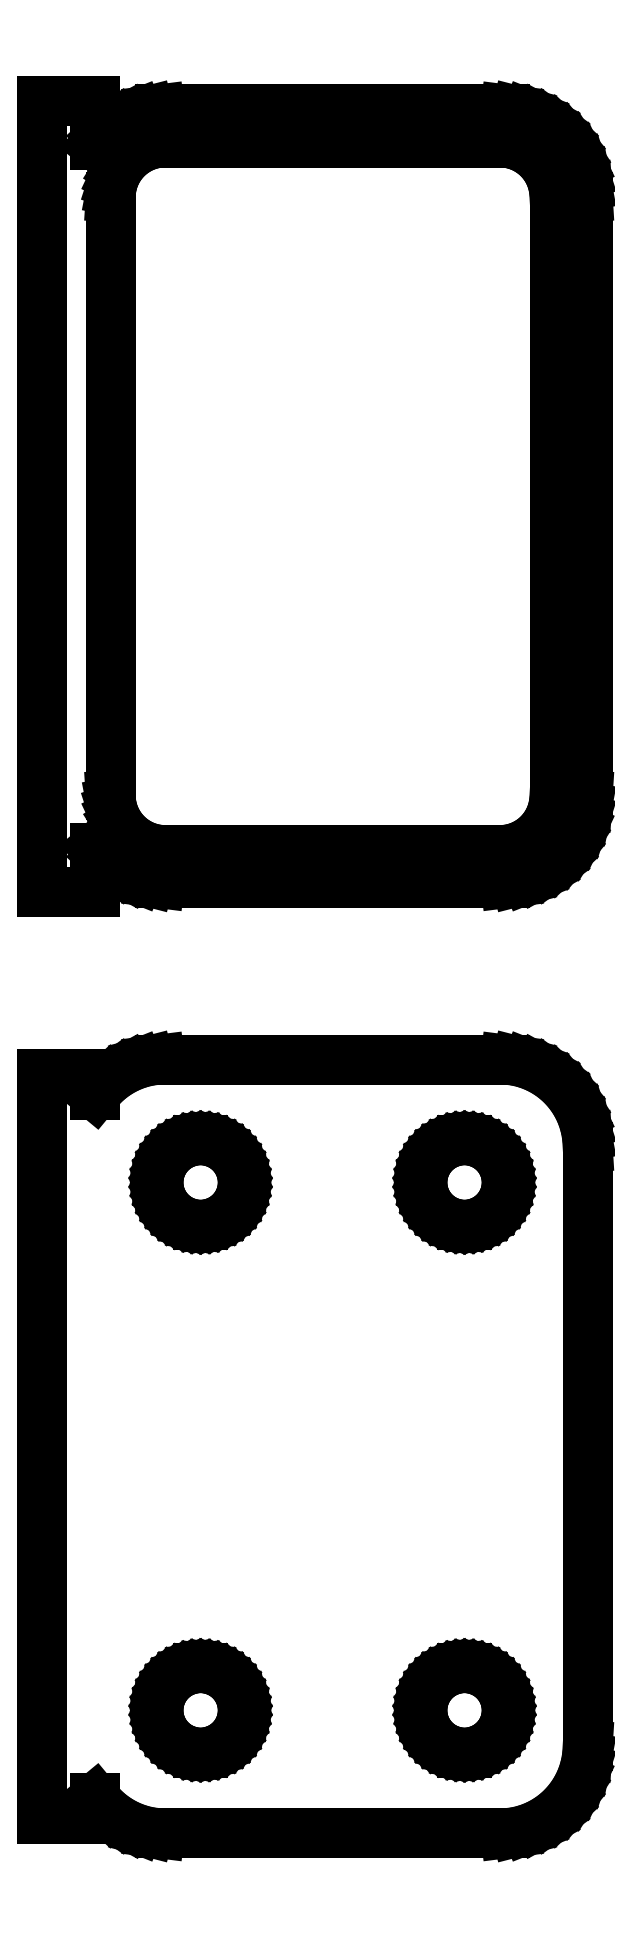
<metadata>
{"format":"dxf","ext":"dxf","renderer":"ezdxf+matplotlib","layout":"modelspace","background":"white","min_lineweight":24,"dpi":150}
</metadata>
<code>
0
SECTION
2
ENTITIES
0
LINE
8
0
10
-13.5
20
142
11
-13.14
21
141.6
0
LINE
8
0
10
-13.14
20
141.6
11
-12.69
21
141.1
0
LINE
8
0
10
-12.69
20
141.1
11
-12.18
21
140.8
0
LINE
8
0
10
-12.18
20
140.8
11
-11.63
21
140.5
0
LINE
8
0
10
-11.63
20
140.5
11
-11.05
21
140.2
0
LINE
8
0
10
-11.05
20
140.2
11
-10.44
21
140.1
0
LINE
8
0
10
-10.44
20
140.1
11
-9.814
21
140
0
LINE
8
0
10
-9.814
20
140
11
9.814
21
140
0
LINE
8
0
10
9.814
20
140
11
10.44
21
140.1
0
LINE
8
0
10
10.44
20
140.1
11
11.05
21
140.2
0
LINE
8
0
10
11.05
20
140.2
11
11.63
21
140.5
0
LINE
8
0
10
11.63
20
140.5
11
12.18
21
140.8
0
LINE
8
0
10
12.18
20
140.8
11
12.69
21
141.1
0
LINE
8
0
10
12.69
20
141.1
11
13.14
21
141.6
0
LINE
8
0
10
13.14
20
141.6
11
13.55
21
142.1
0
LINE
8
0
10
13.55
20
142.1
11
13.88
21
142.6
0
LINE
8
0
10
13.88
20
142.6
11
14.15
21
143.2
0
LINE
8
0
10
14.15
20
143.2
11
14.34
21
143.8
0
LINE
8
0
10
14.34
20
143.8
11
14.46
21
144.4
0
LINE
8
0
10
14.46
20
144.4
11
14.5
21
145
0
LINE
8
0
10
14.5
20
145
11
14.5
21
179
0
LINE
8
0
10
14.5
20
179
11
14.46
21
179.6
0
LINE
8
0
10
14.46
20
179.6
11
14.34
21
180.2
0
LINE
8
0
10
14.34
20
180.2
11
14.15
21
180.8
0
LINE
8
0
10
14.15
20
180.8
11
13.88
21
181.4
0
LINE
8
0
10
13.88
20
181.4
11
13.55
21
181.9
0
LINE
8
0
10
13.55
20
181.9
11
13.14
21
182.4
0
LINE
8
0
10
13.14
20
182.4
11
12.69
21
182.9
0
LINE
8
0
10
12.69
20
182.9
11
12.18
21
183.2
0
LINE
8
0
10
12.18
20
183.2
11
11.63
21
183.5
0
LINE
8
0
10
11.63
20
183.5
11
11.05
21
183.8
0
LINE
8
0
10
11.05
20
183.8
11
10.44
21
183.9
0
LINE
8
0
10
10.44
20
183.9
11
9.814
21
184
0
LINE
8
0
10
9.814
20
184
11
-9.814
21
184
0
LINE
8
0
10
-9.814
20
184
11
-10.44
21
183.9
0
LINE
8
0
10
-10.44
20
183.9
11
-11.05
21
183.8
0
LINE
8
0
10
-11.05
20
183.8
11
-11.63
21
183.5
0
LINE
8
0
10
-11.63
20
183.5
11
-12.18
21
183.2
0
LINE
8
0
10
-12.18
20
183.2
11
-12.69
21
182.9
0
LINE
8
0
10
-12.69
20
182.9
11
-13.14
21
182.4
0
LINE
8
0
10
-13.14
20
182.4
11
-13.5
21
182
0
LINE
8
0
10
-13.5
20
182
11
-13.5
21
184.5
0
LINE
8
0
10
-13.5
20
184.5
11
-16.5
21
184.5
0
LINE
8
0
10
-16.5
20
184.5
11
-16.5
21
139.5
0
LINE
8
0
10
-16.5
20
139.5
11
-13.5
21
139.5
0
LINE
8
0
10
-13.5
20
139.5
11
-13.5
21
142
0
LINE
8
0
10
-9.695
20
141.9
11
-10.08
21
141.9
0
LINE
8
0
10
-10.08
20
141.9
11
-10.46
21
142
0
LINE
8
0
10
-10.46
20
142
11
-10.83
21
142.2
0
LINE
8
0
10
-10.83
20
142.2
11
-11.17
21
142.4
0
LINE
8
0
10
-11.17
20
142.4
11
-11.48
21
142.6
0
LINE
8
0
10
-11.48
20
142.6
11
-11.77
21
142.9
0
LINE
8
0
10
-11.77
20
142.9
11
-12.02
21
143.2
0
LINE
8
0
10
-12.02
20
143.2
11
-12.23
21
143.5
0
LINE
8
0
10
-12.23
20
143.5
11
-12.39
21
143.9
0
LINE
8
0
10
-12.39
20
143.9
11
-12.52
21
144.2
0
LINE
8
0
10
-12.52
20
144.2
11
-12.59
21
144.6
0
LINE
8
0
10
-12.59
20
144.6
11
-12.61
21
145
0
LINE
8
0
10
-12.61
20
145
11
-12.61
21
179
0
LINE
8
0
10
-12.61
20
179
11
-12.59
21
179.4
0
LINE
8
0
10
-12.59
20
179.4
11
-12.52
21
179.8
0
LINE
8
0
10
-12.52
20
179.8
11
-12.39
21
180.1
0
LINE
8
0
10
-12.39
20
180.1
11
-12.23
21
180.5
0
LINE
8
0
10
-12.23
20
180.5
11
-12.02
21
180.8
0
LINE
8
0
10
-12.02
20
180.8
11
-11.77
21
181.1
0
LINE
8
0
10
-11.77
20
181.1
11
-11.48
21
181.4
0
LINE
8
0
10
-11.48
20
181.4
11
-11.17
21
181.6
0
LINE
8
0
10
-11.17
20
181.6
11
-10.83
21
181.8
0
LINE
8
0
10
-10.83
20
181.8
11
-10.46
21
182
0
LINE
8
0
10
-10.46
20
182
11
-10.08
21
182.1
0
LINE
8
0
10
-10.08
20
182.1
11
-9.695
21
182.1
0
LINE
8
0
10
-9.695
20
182.1
11
9.695
21
182.1
0
LINE
8
0
10
9.695
20
182.1
11
10.08
21
182.1
0
LINE
8
0
10
10.08
20
182.1
11
10.46
21
182
0
LINE
8
0
10
10.46
20
182
11
10.83
21
181.8
0
LINE
8
0
10
10.83
20
181.8
11
11.17
21
181.6
0
LINE
8
0
10
11.17
20
181.6
11
11.48
21
181.4
0
LINE
8
0
10
11.48
20
181.4
11
11.77
21
181.1
0
LINE
8
0
10
11.77
20
181.1
11
12.02
21
180.8
0
LINE
8
0
10
12.02
20
180.8
11
12.23
21
180.5
0
LINE
8
0
10
12.23
20
180.5
11
12.39
21
180.1
0
LINE
8
0
10
12.39
20
180.1
11
12.52
21
179.8
0
LINE
8
0
10
12.52
20
179.8
11
12.59
21
179.4
0
LINE
8
0
10
12.59
20
179.4
11
12.61
21
179
0
LINE
8
0
10
12.61
20
179
11
12.61
21
145
0
LINE
8
0
10
12.61
20
145
11
12.59
21
144.6
0
LINE
8
0
10
12.59
20
144.6
11
12.52
21
144.2
0
LINE
8
0
10
12.52
20
144.2
11
12.39
21
143.9
0
LINE
8
0
10
12.39
20
143.9
11
12.23
21
143.5
0
LINE
8
0
10
12.23
20
143.5
11
12.02
21
143.2
0
LINE
8
0
10
12.02
20
143.2
11
11.77
21
142.9
0
LINE
8
0
10
11.77
20
142.9
11
11.48
21
142.6
0
LINE
8
0
10
11.48
20
142.6
11
11.17
21
142.4
0
LINE
8
0
10
11.17
20
142.4
11
10.83
21
142.2
0
LINE
8
0
10
10.83
20
142.2
11
10.46
21
142
0
LINE
8
0
10
10.46
20
142
11
10.08
21
141.9
0
LINE
8
0
10
10.08
20
141.9
11
9.695
21
141.9
0
LINE
8
0
10
9.695
20
141.9
11
-9.695
21
141.9
0
LINE
8
0
10
10.44
20
86.09
11
11.05
21
86.24
0
LINE
8
0
10
11.05
20
86.24
11
11.63
21
86.48
0
LINE
8
0
10
11.63
20
86.48
11
12.18
21
86.78
0
LINE
8
0
10
12.18
20
86.78
11
12.69
21
87.15
0
LINE
8
0
10
12.69
20
87.15
11
13.14
21
87.58
0
LINE
8
0
10
13.14
20
87.58
11
13.55
21
88.06
0
LINE
8
0
10
13.55
20
88.06
11
13.88
21
88.59
0
LINE
8
0
10
13.88
20
88.59
11
14.15
21
89.16
0
LINE
8
0
10
14.15
20
89.16
11
14.34
21
89.76
0
LINE
8
0
10
14.34
20
89.76
11
14.46
21
90.37
0
LINE
8
0
10
14.46
20
90.37
11
14.5
21
91
0
LINE
8
0
10
14.5
20
91
11
14.5
21
125
0
LINE
8
0
10
14.5
20
125
11
14.46
21
125.6
0
LINE
8
0
10
14.46
20
125.6
11
14.34
21
126.2
0
LINE
8
0
10
14.34
20
126.2
11
14.15
21
126.8
0
LINE
8
0
10
14.15
20
126.8
11
13.88
21
127.4
0
LINE
8
0
10
13.88
20
127.4
11
13.55
21
127.9
0
LINE
8
0
10
13.55
20
127.9
11
13.14
21
128.4
0
LINE
8
0
10
13.14
20
128.4
11
12.69
21
128.9
0
LINE
8
0
10
12.69
20
128.9
11
12.18
21
129.2
0
LINE
8
0
10
12.18
20
129.2
11
11.63
21
129.5
0
LINE
8
0
10
11.63
20
129.5
11
11.05
21
129.8
0
LINE
8
0
10
11.05
20
129.8
11
10.44
21
129.9
0
LINE
8
0
10
10.44
20
129.9
11
9.814
21
130
0
LINE
8
0
10
9.814
20
130
11
-9.814
21
130
0
LINE
8
0
10
-9.814
20
130
11
-10.44
21
129.9
0
LINE
8
0
10
-10.44
20
129.9
11
-11.05
21
129.8
0
LINE
8
0
10
-11.05
20
129.8
11
-11.63
21
129.5
0
LINE
8
0
10
-11.63
20
129.5
11
-12.18
21
129.2
0
LINE
8
0
10
-12.18
20
129.2
11
-12.69
21
128.9
0
LINE
8
0
10
-12.69
20
128.9
11
-13.14
21
128.4
0
LINE
8
0
10
-13.14
20
128.4
11
-13.5
21
128
0
LINE
8
0
10
-13.5
20
128
11
-13.5
21
129.2
0
LINE
8
0
10
-13.5
20
129.2
11
-16.5
21
129.2
0
LINE
8
0
10
-16.5
20
129.2
11
-16.5
21
86.85
0
LINE
8
0
10
-16.5
20
86.85
11
-13.5
21
86.85
0
LINE
8
0
10
-13.5
20
86.85
11
-13.5
21
88.01
0
LINE
8
0
10
-13.5
20
88.01
11
-13.14
21
87.58
0
LINE
8
0
10
-13.14
20
87.58
11
-12.69
21
87.15
0
LINE
8
0
10
-12.69
20
87.15
11
-12.18
21
86.78
0
LINE
8
0
10
-12.18
20
86.78
11
-11.63
21
86.48
0
LINE
8
0
10
-11.63
20
86.48
11
-11.05
21
86.24
0
LINE
8
0
10
-11.05
20
86.24
11
-10.44
21
86.09
0
LINE
8
0
10
-10.44
20
86.09
11
-9.814
21
86.01
0
LINE
8
0
10
-9.814
20
86.01
11
9.814
21
86.01
0
LINE
8
0
10
9.814
20
86.01
11
10.44
21
86.09
0
LINE
8
0
10
-7.651
20
120.6
11
-7.95
21
120.6
0
LINE
8
0
10
-7.95
20
120.6
11
-8.242
21
120.7
0
LINE
8
0
10
-8.242
20
120.7
11
-8.522
21
120.8
0
LINE
8
0
10
-8.522
20
120.8
11
-8.786
21
121
0
LINE
8
0
10
-8.786
20
121
11
-9.03
21
121.2
0
LINE
8
0
10
-9.03
20
121.2
11
-9.25
21
121.4
0
LINE
8
0
10
-9.25
20
121.4
11
-9.442
21
121.6
0
LINE
8
0
10
-9.442
20
121.6
11
-9.603
21
121.8
0
LINE
8
0
10
-9.603
20
121.8
11
-9.731
21
122.1
0
LINE
8
0
10
-9.731
20
122.1
11
-9.825
21
122.4
0
LINE
8
0
10
-9.825
20
122.4
11
-9.881
21
122.7
0
LINE
8
0
10
-9.881
20
122.7
11
-9.9
21
123
0
LINE
8
0
10
-9.9
20
123
11
-9.881
21
123.3
0
LINE
8
0
10
-9.881
20
123.3
11
-9.825
21
123.6
0
LINE
8
0
10
-9.825
20
123.6
11
-9.731
21
123.9
0
LINE
8
0
10
-9.731
20
123.9
11
-9.603
21
124.2
0
LINE
8
0
10
-9.603
20
124.2
11
-9.442
21
124.4
0
LINE
8
0
10
-9.442
20
124.4
11
-9.25
21
124.6
0
LINE
8
0
10
-9.25
20
124.6
11
-9.03
21
124.8
0
LINE
8
0
10
-9.03
20
124.8
11
-8.786
21
125
0
LINE
8
0
10
-8.786
20
125
11
-8.522
21
125.2
0
LINE
8
0
10
-8.522
20
125.2
11
-8.242
21
125.3
0
LINE
8
0
10
-8.242
20
125.3
11
-7.95
21
125.4
0
LINE
8
0
10
-7.95
20
125.4
11
-7.651
21
125.4
0
LINE
8
0
10
-7.651
20
125.4
11
-7.349
21
125.4
0
LINE
8
0
10
-7.349
20
125.4
11
-7.05
21
125.4
0
LINE
8
0
10
-7.05
20
125.4
11
-6.758
21
125.3
0
LINE
8
0
10
-6.758
20
125.3
11
-6.478
21
125.2
0
LINE
8
0
10
-6.478
20
125.2
11
-6.214
21
125
0
LINE
8
0
10
-6.214
20
125
11
-5.97
21
124.8
0
LINE
8
0
10
-5.97
20
124.8
11
-5.75
21
124.6
0
LINE
8
0
10
-5.75
20
124.6
11
-5.558
21
124.4
0
LINE
8
0
10
-5.558
20
124.4
11
-5.397
21
124.2
0
LINE
8
0
10
-5.397
20
124.2
11
-5.269
21
123.9
0
LINE
8
0
10
-5.269
20
123.9
11
-5.175
21
123.6
0
LINE
8
0
10
-5.175
20
123.6
11
-5.119
21
123.3
0
LINE
8
0
10
-5.119
20
123.3
11
-5.1
21
123
0
LINE
8
0
10
-5.1
20
123
11
-5.119
21
122.7
0
LINE
8
0
10
-5.119
20
122.7
11
-5.175
21
122.4
0
LINE
8
0
10
-5.175
20
122.4
11
-5.269
21
122.1
0
LINE
8
0
10
-5.269
20
122.1
11
-5.397
21
121.8
0
LINE
8
0
10
-5.397
20
121.8
11
-5.558
21
121.6
0
LINE
8
0
10
-5.558
20
121.6
11
-5.75
21
121.4
0
LINE
8
0
10
-5.75
20
121.4
11
-5.97
21
121.2
0
LINE
8
0
10
-5.97
20
121.2
11
-6.214
21
121
0
LINE
8
0
10
-6.214
20
121
11
-6.478
21
120.8
0
LINE
8
0
10
-6.478
20
120.8
11
-6.758
21
120.7
0
LINE
8
0
10
-6.758
20
120.7
11
-7.05
21
120.6
0
LINE
8
0
10
-7.05
20
120.6
11
-7.349
21
120.6
0
LINE
8
0
10
-7.349
20
120.6
11
-7.651
21
120.6
0
LINE
8
0
10
7.349
20
120.6
11
7.05
21
120.6
0
LINE
8
0
10
7.05
20
120.6
11
6.758
21
120.7
0
LINE
8
0
10
6.758
20
120.7
11
6.478
21
120.8
0
LINE
8
0
10
6.478
20
120.8
11
6.214
21
121
0
LINE
8
0
10
6.214
20
121
11
5.97
21
121.2
0
LINE
8
0
10
5.97
20
121.2
11
5.75
21
121.4
0
LINE
8
0
10
5.75
20
121.4
11
5.558
21
121.6
0
LINE
8
0
10
5.558
20
121.6
11
5.397
21
121.8
0
LINE
8
0
10
5.397
20
121.8
11
5.269
21
122.1
0
LINE
8
0
10
5.269
20
122.1
11
5.175
21
122.4
0
LINE
8
0
10
5.175
20
122.4
11
5.119
21
122.7
0
LINE
8
0
10
5.119
20
122.7
11
5.1
21
123
0
LINE
8
0
10
5.1
20
123
11
5.119
21
123.3
0
LINE
8
0
10
5.119
20
123.3
11
5.175
21
123.6
0
LINE
8
0
10
5.175
20
123.6
11
5.269
21
123.9
0
LINE
8
0
10
5.269
20
123.9
11
5.397
21
124.2
0
LINE
8
0
10
5.397
20
124.2
11
5.558
21
124.4
0
LINE
8
0
10
5.558
20
124.4
11
5.75
21
124.6
0
LINE
8
0
10
5.75
20
124.6
11
5.97
21
124.8
0
LINE
8
0
10
5.97
20
124.8
11
6.214
21
125
0
LINE
8
0
10
6.214
20
125
11
6.478
21
125.2
0
LINE
8
0
10
6.478
20
125.2
11
6.758
21
125.3
0
LINE
8
0
10
6.758
20
125.3
11
7.05
21
125.4
0
LINE
8
0
10
7.05
20
125.4
11
7.349
21
125.4
0
LINE
8
0
10
7.349
20
125.4
11
7.651
21
125.4
0
LINE
8
0
10
7.651
20
125.4
11
7.95
21
125.4
0
LINE
8
0
10
7.95
20
125.4
11
8.242
21
125.3
0
LINE
8
0
10
8.242
20
125.3
11
8.522
21
125.2
0
LINE
8
0
10
8.522
20
125.2
11
8.786
21
125
0
LINE
8
0
10
8.786
20
125
11
9.03
21
124.8
0
LINE
8
0
10
9.03
20
124.8
11
9.25
21
124.6
0
LINE
8
0
10
9.25
20
124.6
11
9.442
21
124.4
0
LINE
8
0
10
9.442
20
124.4
11
9.603
21
124.2
0
LINE
8
0
10
9.603
20
124.2
11
9.731
21
123.9
0
LINE
8
0
10
9.731
20
123.9
11
9.825
21
123.6
0
LINE
8
0
10
9.825
20
123.6
11
9.881
21
123.3
0
LINE
8
0
10
9.881
20
123.3
11
9.9
21
123
0
LINE
8
0
10
9.9
20
123
11
9.881
21
122.7
0
LINE
8
0
10
9.881
20
122.7
11
9.825
21
122.4
0
LINE
8
0
10
9.825
20
122.4
11
9.731
21
122.1
0
LINE
8
0
10
9.731
20
122.1
11
9.603
21
121.8
0
LINE
8
0
10
9.603
20
121.8
11
9.442
21
121.6
0
LINE
8
0
10
9.442
20
121.6
11
9.25
21
121.4
0
LINE
8
0
10
9.25
20
121.4
11
9.03
21
121.2
0
LINE
8
0
10
9.03
20
121.2
11
8.786
21
121
0
LINE
8
0
10
8.786
20
121
11
8.522
21
120.8
0
LINE
8
0
10
8.522
20
120.8
11
8.242
21
120.7
0
LINE
8
0
10
8.242
20
120.7
11
7.95
21
120.6
0
LINE
8
0
10
7.95
20
120.6
11
7.651
21
120.6
0
LINE
8
0
10
7.651
20
120.6
11
7.349
21
120.6
0
LINE
8
0
10
7.349
20
90.6
11
7.05
21
90.64
0
LINE
8
0
10
7.05
20
90.64
11
6.758
21
90.72
0
LINE
8
0
10
6.758
20
90.72
11
6.478
21
90.83
0
LINE
8
0
10
6.478
20
90.83
11
6.214
21
90.97
0
LINE
8
0
10
6.214
20
90.97
11
5.97
21
91.15
0
LINE
8
0
10
5.97
20
91.15
11
5.75
21
91.36
0
LINE
8
0
10
5.75
20
91.36
11
5.558
21
91.59
0
LINE
8
0
10
5.558
20
91.59
11
5.397
21
91.84
0
LINE
8
0
10
5.397
20
91.84
11
5.269
21
92.12
0
LINE
8
0
10
5.269
20
92.12
11
5.175
21
92.4
0
LINE
8
0
10
5.175
20
92.4
11
5.119
21
92.7
0
LINE
8
0
10
5.119
20
92.7
11
5.1
21
93
0
LINE
8
0
10
5.1
20
93
11
5.119
21
93.3
0
LINE
8
0
10
5.119
20
93.3
11
5.175
21
93.6
0
LINE
8
0
10
5.175
20
93.6
11
5.269
21
93.88
0
LINE
8
0
10
5.269
20
93.88
11
5.397
21
94.16
0
LINE
8
0
10
5.397
20
94.16
11
5.558
21
94.41
0
LINE
8
0
10
5.558
20
94.41
11
5.75
21
94.64
0
LINE
8
0
10
5.75
20
94.64
11
5.97
21
94.85
0
LINE
8
0
10
5.97
20
94.85
11
6.214
21
95.03
0
LINE
8
0
10
6.214
20
95.03
11
6.478
21
95.17
0
LINE
8
0
10
6.478
20
95.17
11
6.758
21
95.28
0
LINE
8
0
10
6.758
20
95.28
11
7.05
21
95.36
0
LINE
8
0
10
7.05
20
95.36
11
7.349
21
95.4
0
LINE
8
0
10
7.349
20
95.4
11
7.651
21
95.4
0
LINE
8
0
10
7.651
20
95.4
11
7.95
21
95.36
0
LINE
8
0
10
7.95
20
95.36
11
8.242
21
95.28
0
LINE
8
0
10
8.242
20
95.28
11
8.522
21
95.17
0
LINE
8
0
10
8.522
20
95.17
11
8.786
21
95.03
0
LINE
8
0
10
8.786
20
95.03
11
9.03
21
94.85
0
LINE
8
0
10
9.03
20
94.85
11
9.25
21
94.64
0
LINE
8
0
10
9.25
20
94.64
11
9.442
21
94.41
0
LINE
8
0
10
9.442
20
94.41
11
9.603
21
94.16
0
LINE
8
0
10
9.603
20
94.16
11
9.731
21
93.88
0
LINE
8
0
10
9.731
20
93.88
11
9.825
21
93.6
0
LINE
8
0
10
9.825
20
93.6
11
9.881
21
93.3
0
LINE
8
0
10
9.881
20
93.3
11
9.9
21
93
0
LINE
8
0
10
9.9
20
93
11
9.881
21
92.7
0
LINE
8
0
10
9.881
20
92.7
11
9.825
21
92.4
0
LINE
8
0
10
9.825
20
92.4
11
9.731
21
92.12
0
LINE
8
0
10
9.731
20
92.12
11
9.603
21
91.84
0
LINE
8
0
10
9.603
20
91.84
11
9.442
21
91.59
0
LINE
8
0
10
9.442
20
91.59
11
9.25
21
91.36
0
LINE
8
0
10
9.25
20
91.36
11
9.03
21
91.15
0
LINE
8
0
10
9.03
20
91.15
11
8.786
21
90.97
0
LINE
8
0
10
8.786
20
90.97
11
8.522
21
90.83
0
LINE
8
0
10
8.522
20
90.83
11
8.242
21
90.72
0
LINE
8
0
10
8.242
20
90.72
11
7.95
21
90.64
0
LINE
8
0
10
7.95
20
90.64
11
7.651
21
90.6
0
LINE
8
0
10
7.651
20
90.6
11
7.349
21
90.6
0
LINE
8
0
10
-7.651
20
90.6
11
-7.95
21
90.64
0
LINE
8
0
10
-7.95
20
90.64
11
-8.242
21
90.72
0
LINE
8
0
10
-8.242
20
90.72
11
-8.522
21
90.83
0
LINE
8
0
10
-8.522
20
90.83
11
-8.786
21
90.97
0
LINE
8
0
10
-8.786
20
90.97
11
-9.03
21
91.15
0
LINE
8
0
10
-9.03
20
91.15
11
-9.25
21
91.36
0
LINE
8
0
10
-9.25
20
91.36
11
-9.442
21
91.59
0
LINE
8
0
10
-9.442
20
91.59
11
-9.603
21
91.84
0
LINE
8
0
10
-9.603
20
91.84
11
-9.731
21
92.12
0
LINE
8
0
10
-9.731
20
92.12
11
-9.825
21
92.4
0
LINE
8
0
10
-9.825
20
92.4
11
-9.881
21
92.7
0
LINE
8
0
10
-9.881
20
92.7
11
-9.9
21
93
0
LINE
8
0
10
-9.9
20
93
11
-9.881
21
93.3
0
LINE
8
0
10
-9.881
20
93.3
11
-9.825
21
93.6
0
LINE
8
0
10
-9.825
20
93.6
11
-9.731
21
93.88
0
LINE
8
0
10
-9.731
20
93.88
11
-9.603
21
94.16
0
LINE
8
0
10
-9.603
20
94.16
11
-9.442
21
94.41
0
LINE
8
0
10
-9.442
20
94.41
11
-9.25
21
94.64
0
LINE
8
0
10
-9.25
20
94.64
11
-9.03
21
94.85
0
LINE
8
0
10
-9.03
20
94.85
11
-8.786
21
95.03
0
LINE
8
0
10
-8.786
20
95.03
11
-8.522
21
95.17
0
LINE
8
0
10
-8.522
20
95.17
11
-8.242
21
95.28
0
LINE
8
0
10
-8.242
20
95.28
11
-7.95
21
95.36
0
LINE
8
0
10
-7.95
20
95.36
11
-7.651
21
95.4
0
LINE
8
0
10
-7.651
20
95.4
11
-7.349
21
95.4
0
LINE
8
0
10
-7.349
20
95.4
11
-7.05
21
95.36
0
LINE
8
0
10
-7.05
20
95.36
11
-6.758
21
95.28
0
LINE
8
0
10
-6.758
20
95.28
11
-6.478
21
95.17
0
LINE
8
0
10
-6.478
20
95.17
11
-6.214
21
95.03
0
LINE
8
0
10
-6.214
20
95.03
11
-5.97
21
94.85
0
LINE
8
0
10
-5.97
20
94.85
11
-5.75
21
94.64
0
LINE
8
0
10
-5.75
20
94.64
11
-5.558
21
94.41
0
LINE
8
0
10
-5.558
20
94.41
11
-5.397
21
94.16
0
LINE
8
0
10
-5.397
20
94.16
11
-5.269
21
93.88
0
LINE
8
0
10
-5.269
20
93.88
11
-5.175
21
93.6
0
LINE
8
0
10
-5.175
20
93.6
11
-5.119
21
93.3
0
LINE
8
0
10
-5.119
20
93.3
11
-5.1
21
93
0
LINE
8
0
10
-5.1
20
93
11
-5.119
21
92.7
0
LINE
8
0
10
-5.119
20
92.7
11
-5.175
21
92.4
0
LINE
8
0
10
-5.175
20
92.4
11
-5.269
21
92.12
0
LINE
8
0
10
-5.269
20
92.12
11
-5.397
21
91.84
0
LINE
8
0
10
-5.397
20
91.84
11
-5.558
21
91.59
0
LINE
8
0
10
-5.558
20
91.59
11
-5.75
21
91.36
0
LINE
8
0
10
-5.75
20
91.36
11
-5.97
21
91.15
0
LINE
8
0
10
-5.97
20
91.15
11
-6.214
21
90.97
0
LINE
8
0
10
-6.214
20
90.97
11
-6.478
21
90.83
0
LINE
8
0
10
-6.478
20
90.83
11
-6.758
21
90.72
0
LINE
8
0
10
-6.758
20
90.72
11
-7.05
21
90.64
0
LINE
8
0
10
-7.05
20
90.64
11
-7.349
21
90.6
0
LINE
8
0
10
-7.349
20
90.6
11
-7.651
21
90.6
0
ENDSEC
0
EOF

</code>
